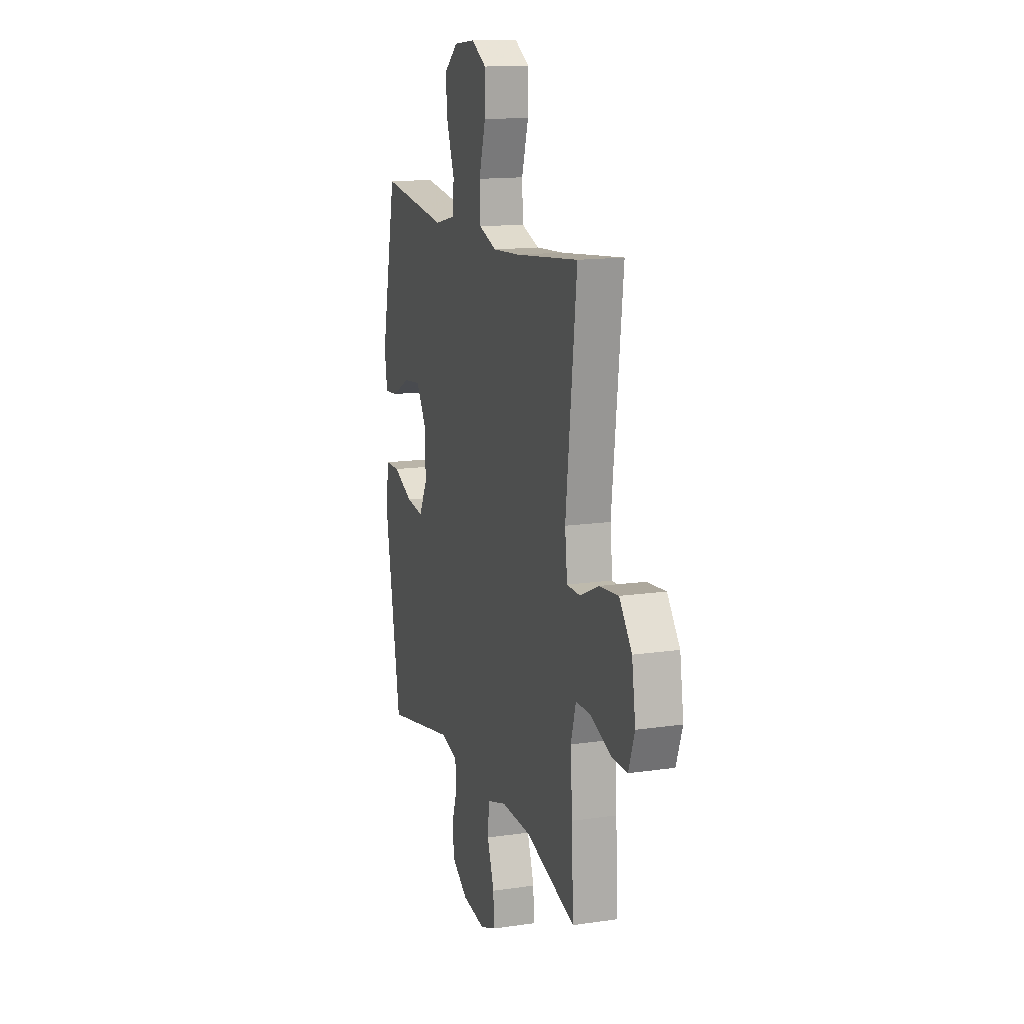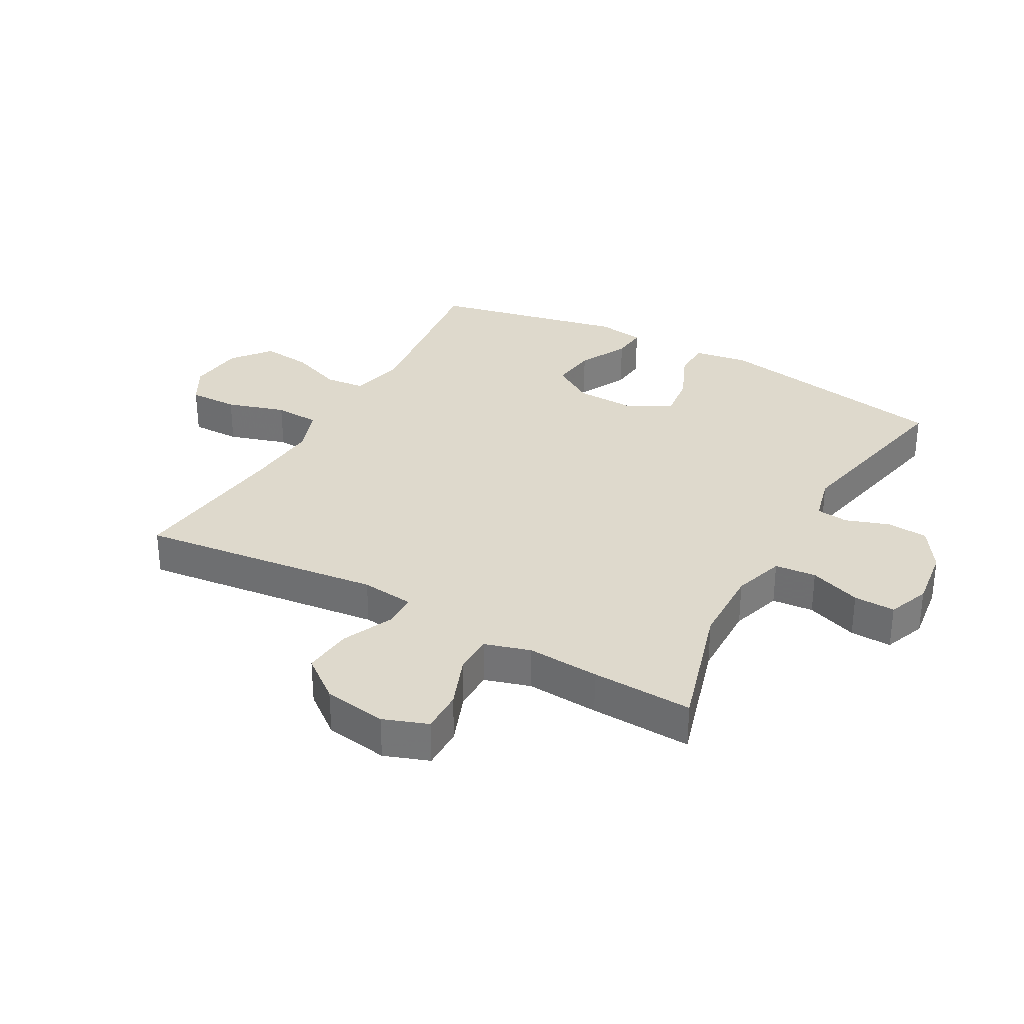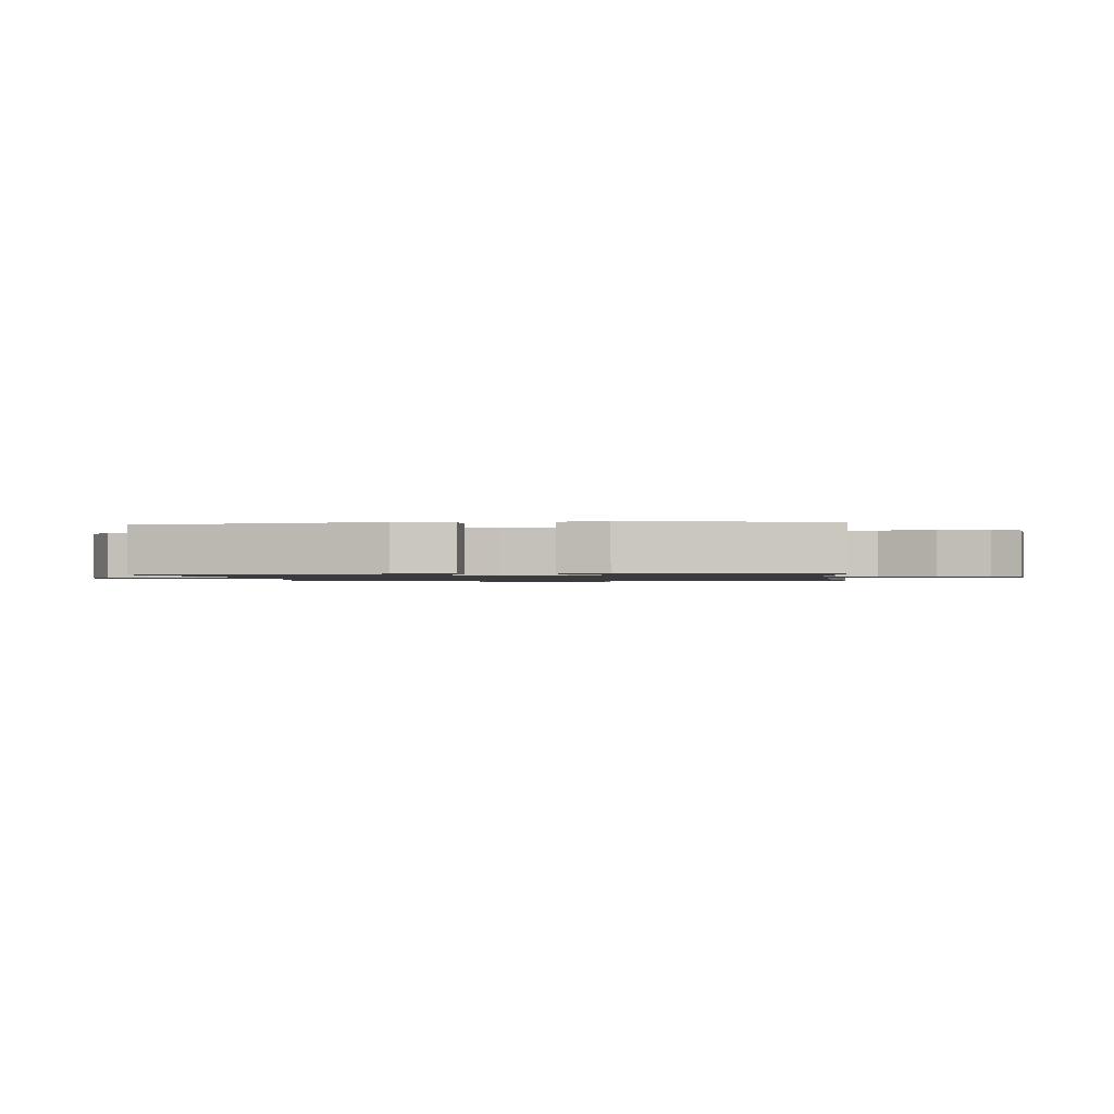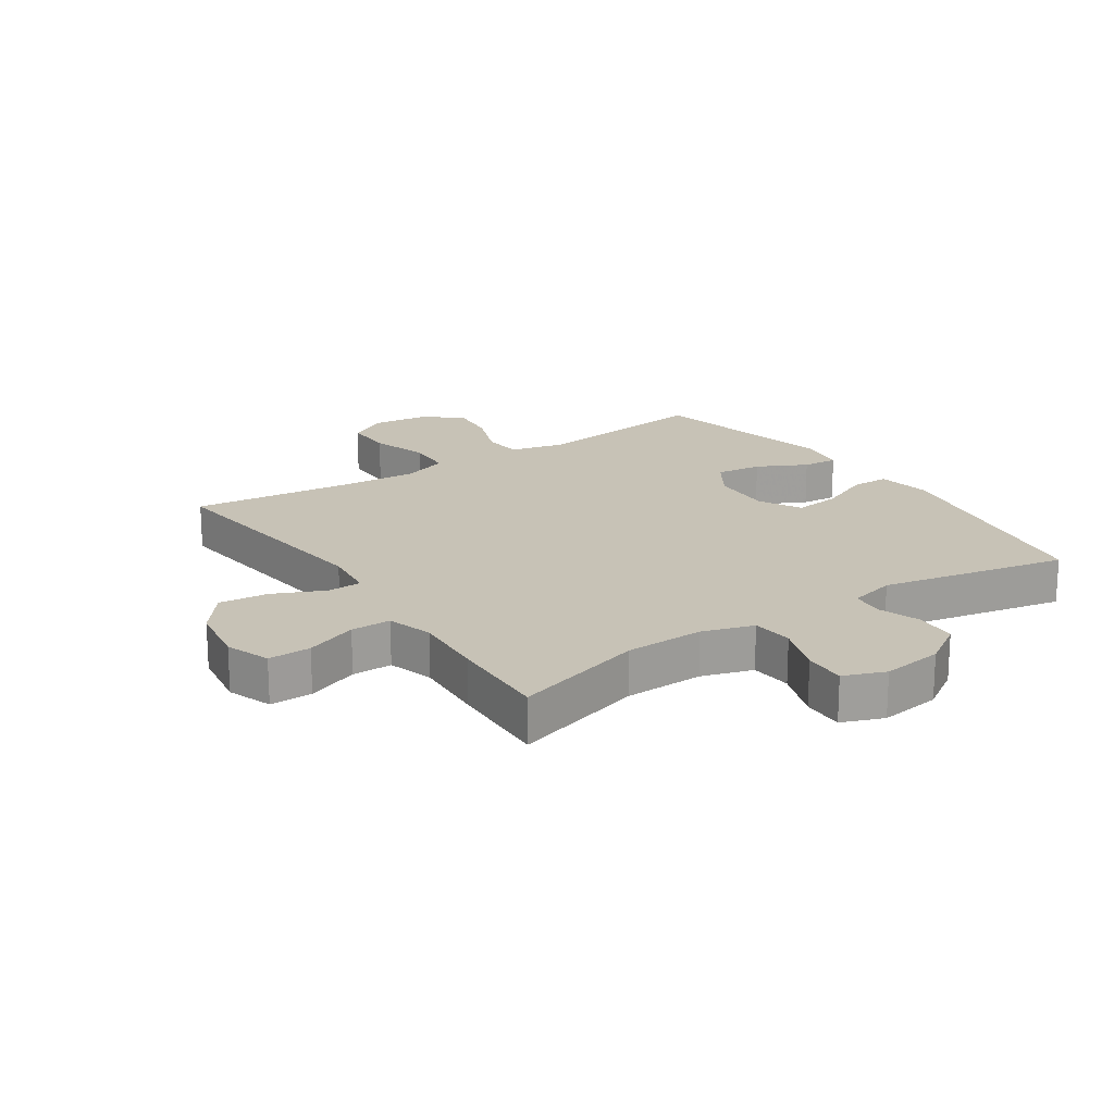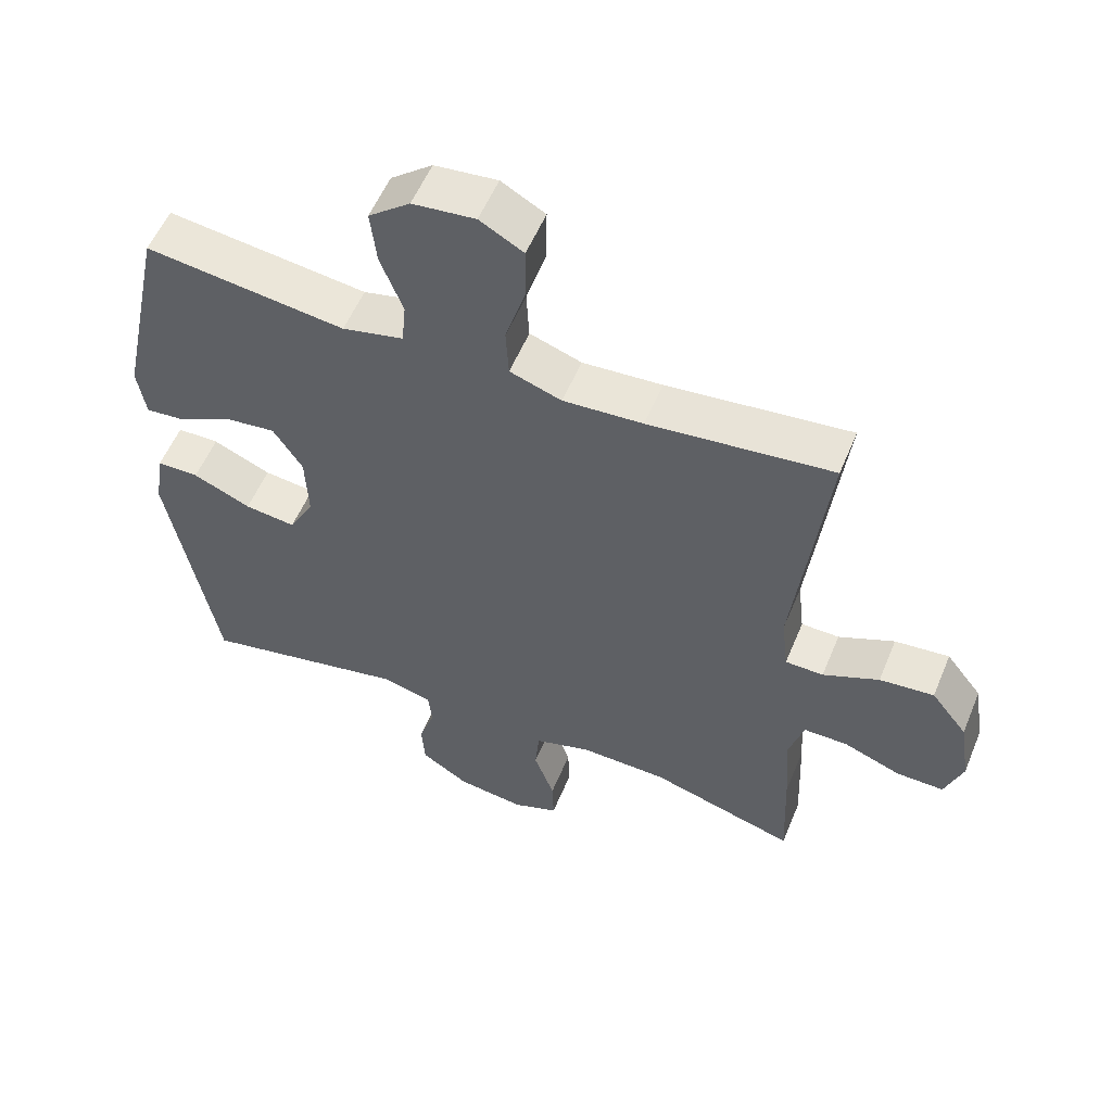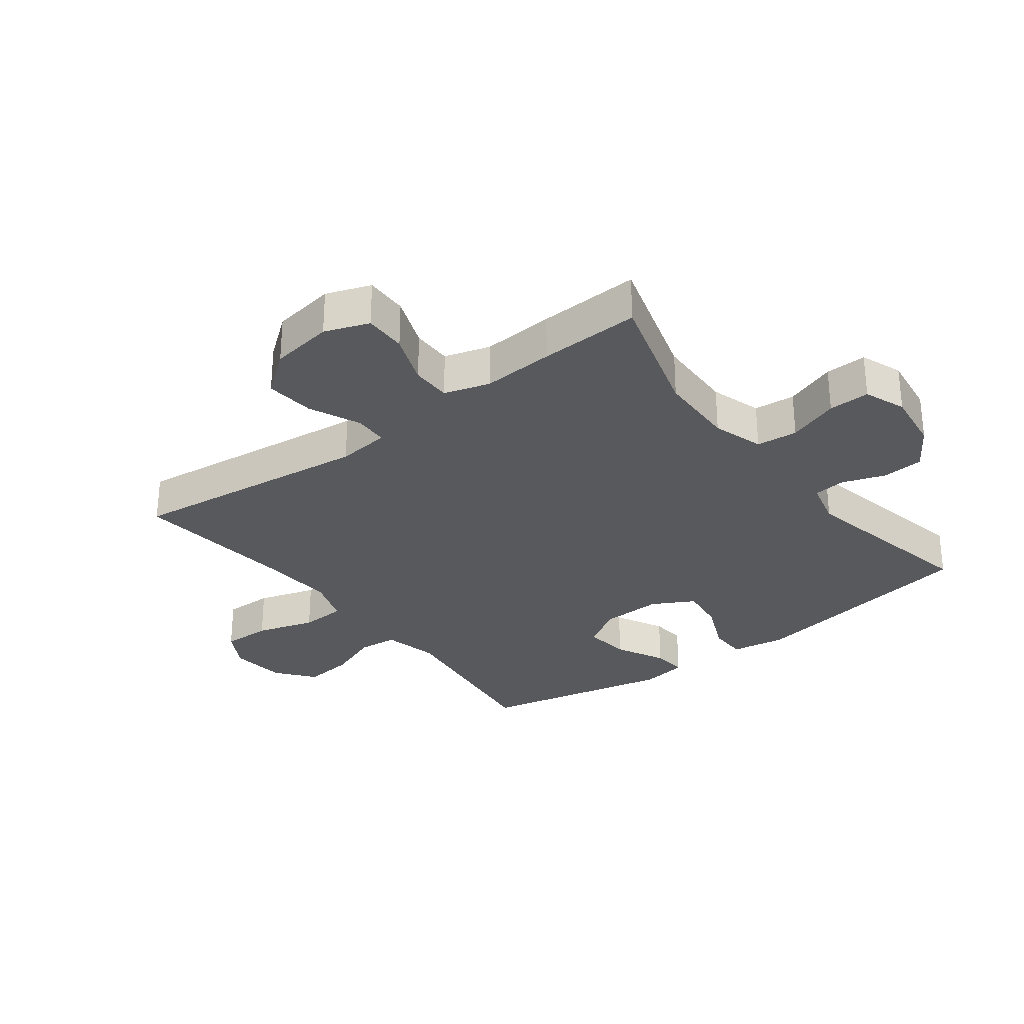
<metadata>
{"format":"obj","ext":"obj","renderer":"f3d","projection":"perspective","resolution":1024,"background":"white","views":[{"elev":14.4,"azim":72.3,"up":"+Z"},{"elev":31.9,"azim":119.1,"up":"+Y"},{"elev":-1.1,"azim":-83.2,"up":"+Y"},{"elev":19.3,"azim":146.0,"up":"+Y"},{"elev":55.7,"azim":22.4,"up":"+Z"},{"elev":-29.7,"azim":127.1,"up":"+Y"}]}
</metadata>
<code>
v -0.5 0.07 -0.5
v -0.569 0.07 -0.114
v -0.555 0.07 -0.025
v -0.493 0.07 -0.024
v -0.408 0.07 -0.061
v -0.333 0.07 -0.07
v -0.296 0.07 -0.002
v -0.3 0.07 0.098
v -0.343 0.07 0.165
v -0.418 0.07 0.156
v -0.498 0.07 0.115
v -0.555 0.07 0.11
v -0.567 0.07 0.186
v -0.5 0.07 0.5
v -0.207 0.07 0.463
v -0.117 0.07 0.484
v -0.111 0.07 0.548
v -0.144 0.07 0.634
v -0.153 0.07 0.714
v -0.092 0.07 0.763
v 0 0.07 0.773
v 0.064 0.07 0.737
v 0.063 0.07 0.657
v 0.034 0.07 0.562
v 0.038 0.07 0.488
v 0.114 0.07 0.462
v 0.231 0.07 0.47
v 0.5 0.07 0.5
v 0.454 0.07 0.106
v 0.464 0.07 0.02
v 0.52 0.07 0.019
v 0.602 0.07 0.056
v 0.682 0.07 0.064
v 0.735 0.07 -0.004
v 0.751 0.07 -0.106
v 0.725 0.07 -0.178
v 0.656 0.07 -0.177
v 0.572 0.07 -0.145
v 0.507 0.07 -0.145
v 0.485 0.07 -0.219
v 0.493 0.07 -0.336
v 0.5 0.07 -0.5
v 0.286 0.07 -0.437
v 0.158 0.07 -0.434
v 0.075 0.07 -0.46
v 0.069 0.07 -0.527
v 0.099 0.07 -0.61
v 0.101 0.07 -0.677
v 0.034 0.07 -0.703
v -0.065 0.07 -0.69
v -0.135 0.07 -0.645
v -0.14 0.07 -0.578
v -0.116 0.07 -0.508
v -0.122 0.07 -0.456
v -0.197 0.07 -0.437
v -0.5 0 -0.5
v -0.569 0 -0.114
v -0.555 0 -0.025
v -0.493 0 -0.024
v -0.408 0 -0.061
v -0.333 0 -0.07
v -0.296 0 -0.002
v -0.3 0 0.098
v -0.343 0 0.165
v -0.418 0 0.156
v -0.498 0 0.115
v -0.555 0 0.11
v -0.567 0 0.186
v -0.5 0 0.5
v -0.207 0 0.463
v -0.117 0 0.484
v -0.111 0 0.548
v -0.144 0 0.634
v -0.153 0 0.714
v -0.092 0 0.763
v 0 0 0.773
v 0.064 0 0.737
v 0.063 0 0.657
v 0.034 0 0.562
v 0.038 0 0.488
v 0.114 0 0.462
v 0.231 0 0.47
v 0.5 0 0.5
v 0.454 0 0.106
v 0.464 0 0.02
v 0.52 0 0.019
v 0.602 0 0.056
v 0.682 0 0.064
v 0.735 0 -0.004
v 0.751 0 -0.106
v 0.725 0 -0.178
v 0.656 0 -0.177
v 0.572 0 -0.145
v 0.507 0 -0.145
v 0.485 0 -0.219
v 0.493 0 -0.336
v 0.5 0 -0.5
v 0.286 0 -0.437
v 0.158 0 -0.434
v 0.075 0 -0.46
v 0.069 0 -0.527
v 0.099 0 -0.61
v 0.101 0 -0.677
v 0.034 0 -0.703
v -0.065 0 -0.69
v -0.135 0 -0.645
v -0.14 0 -0.578
v -0.116 0 -0.508
v -0.122 0 -0.456
v -0.197 0 -0.437
f 50 51 52 53
f 50 53 54
f 49 50 54
f 46 47 48 49
f 45 46 49 54
f 44 45 54 55
f 40 41 42 43
f 39 40 43 44
f 35 36 37 38
f 35 38 39
f 34 35 39
f 31 32 33 34
f 30 31 34 39
f 27 28 29
f 26 27 29 30
f 25 26 30 39
f 21 22 23 24
f 21 24 25
f 20 21 25
f 17 18 19 20
f 17 20 25
f 16 17 25 39
f 12 13 14 15
f 10 11 12 15
f 9 10 15 16
f 8 9 16 39
f 2 3 4 5
f 55 1 2 5
f 55 5 6
f 44 55 6 7
f 7 8 39 44
f 108 107 106 105
f 109 108 105
f 109 105 104
f 104 103 102 101
f 109 104 101 100
f 110 109 100 99
f 98 97 96 95
f 99 98 95 94
f 93 92 91 90
f 94 93 90
f 94 90 89
f 89 88 87 86
f 94 89 86 85
f 84 83 82
f 85 84 82 81
f 94 85 81 80
f 79 78 77 76
f 80 79 76
f 80 76 75
f 75 74 73 72
f 80 75 72
f 94 80 72 71
f 70 69 68 67
f 70 67 66 65
f 71 70 65 64
f 94 71 64 63
f 60 59 58 57
f 60 57 56 110
f 61 60 110
f 62 61 110 99
f 99 94 63 62
f 1 56 57 2
f 2 57 58 3
f 3 58 59 4
f 4 59 60 5
f 5 60 61 6
f 6 61 62 7
f 7 62 63 8
f 8 63 64 9
f 9 64 65 10
f 10 65 66 11
f 11 66 67 12
f 12 67 68 13
f 13 68 69 14
f 14 69 70 15
f 15 70 71 16
f 16 71 72 17
f 17 72 73 18
f 18 73 74 19
f 19 74 75 20
f 20 75 76 21
f 21 76 77 22
f 22 77 78 23
f 23 78 79 24
f 24 79 80 25
f 25 80 81 26
f 26 81 82 27
f 27 82 83 28
f 28 83 84 29
f 29 84 85 30
f 30 85 86 31
f 31 86 87 32
f 32 87 88 33
f 33 88 89 34
f 34 89 90 35
f 35 90 91 36
f 36 91 92 37
f 37 92 93 38
f 38 93 94 39
f 39 94 95 40
f 40 95 96 41
f 41 96 97 42
f 42 97 98 43
f 43 98 99 44
f 44 99 100 45
f 45 100 101 46
f 46 101 102 47
f 47 102 103 48
f 48 103 104 49
f 49 104 105 50
f 50 105 106 51
f 51 106 107 52
f 52 107 108 53
f 53 108 109 54
f 54 109 110 55
f 55 110 56 1

</code>
